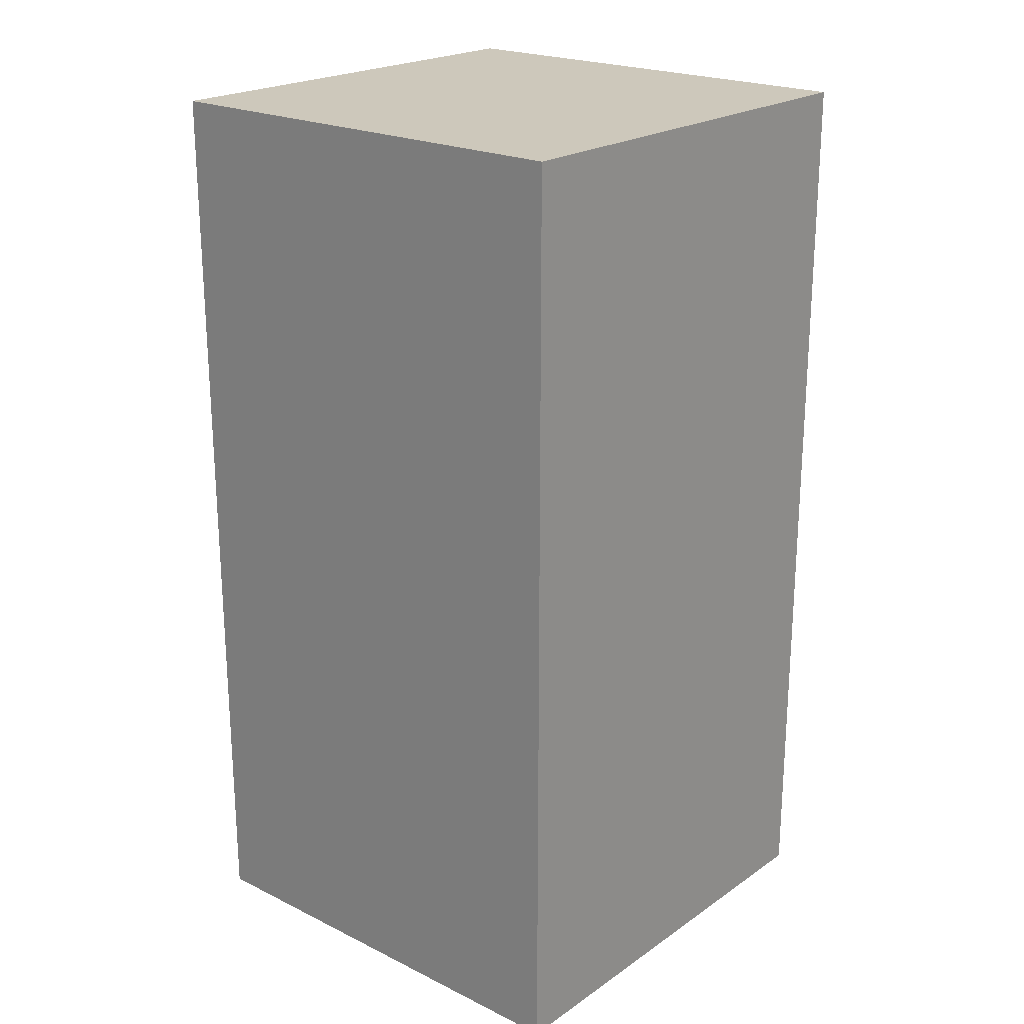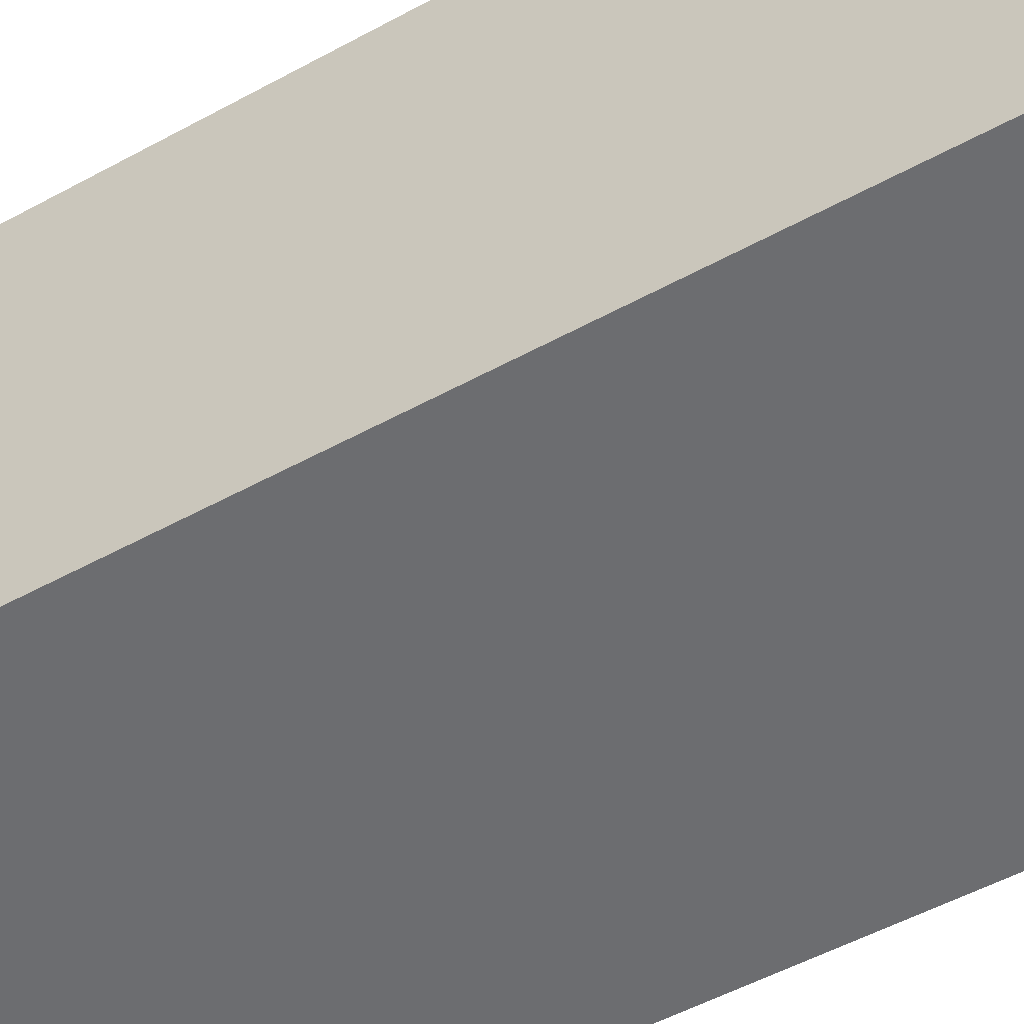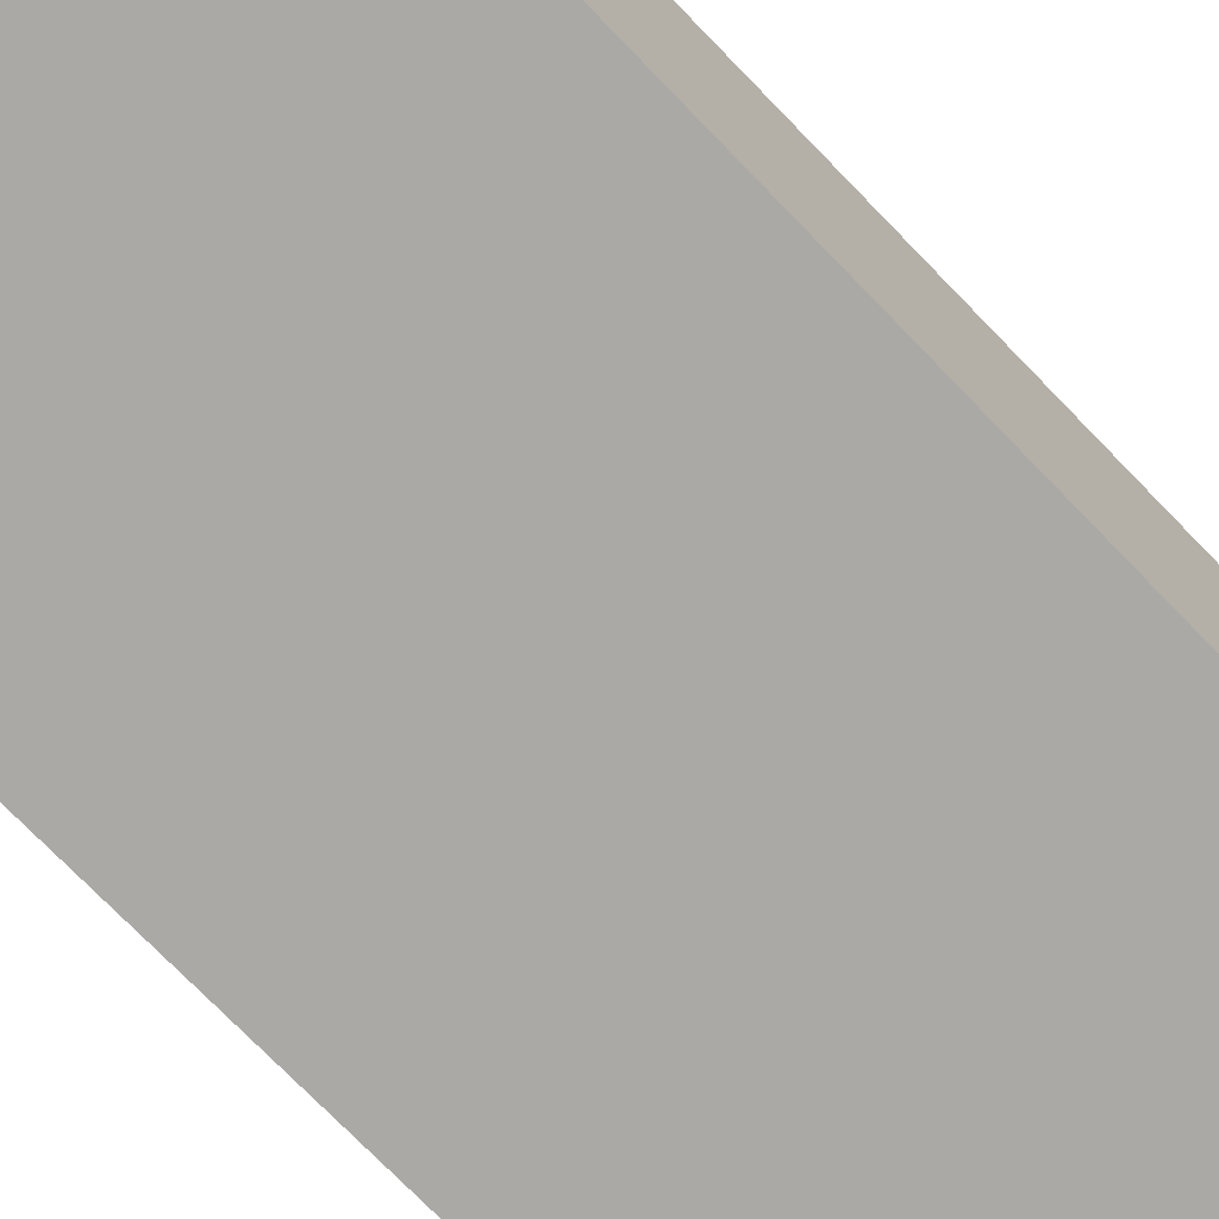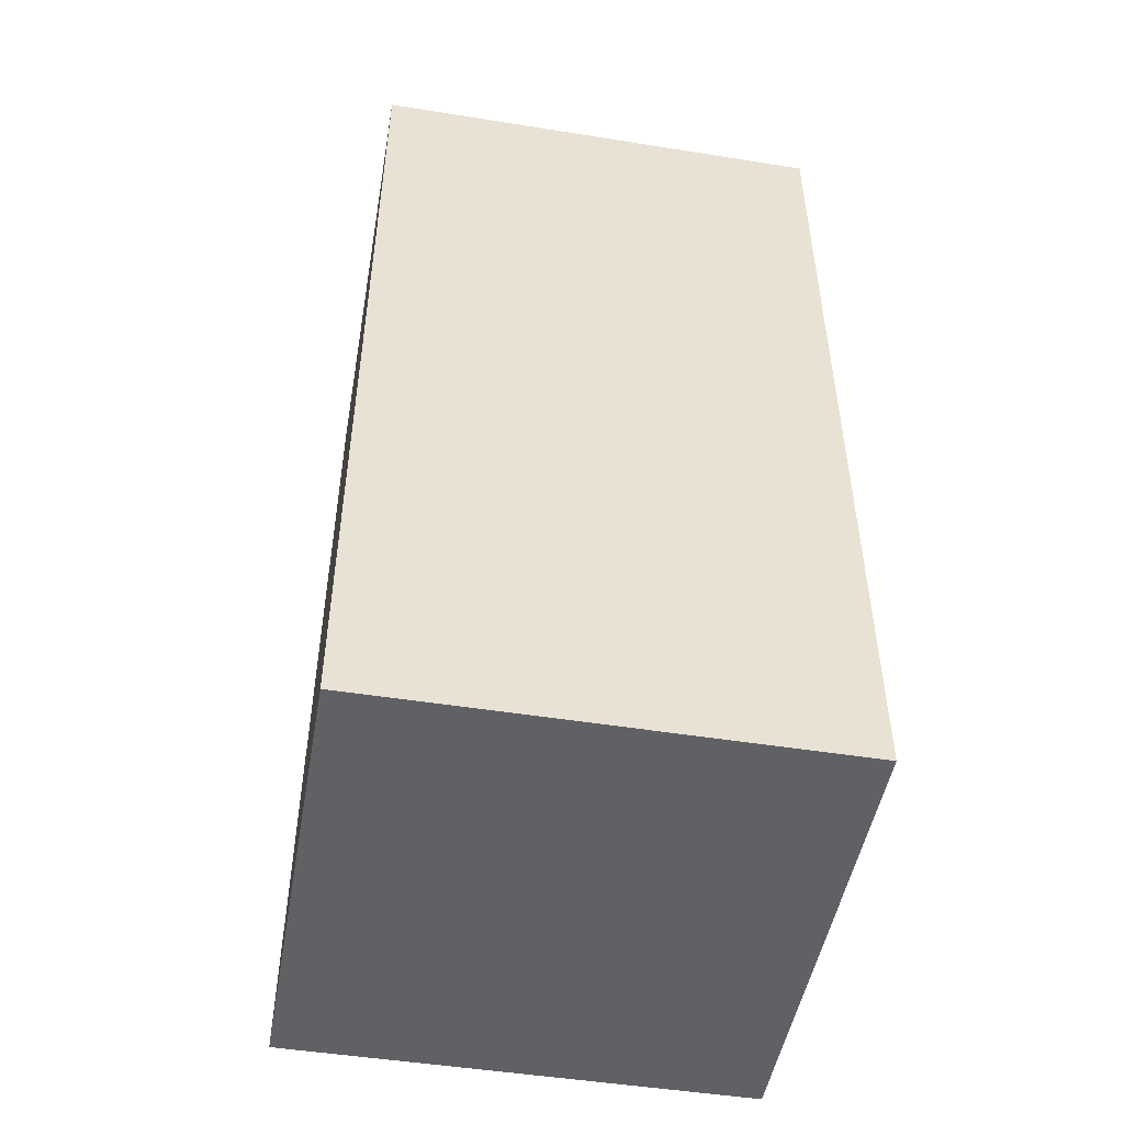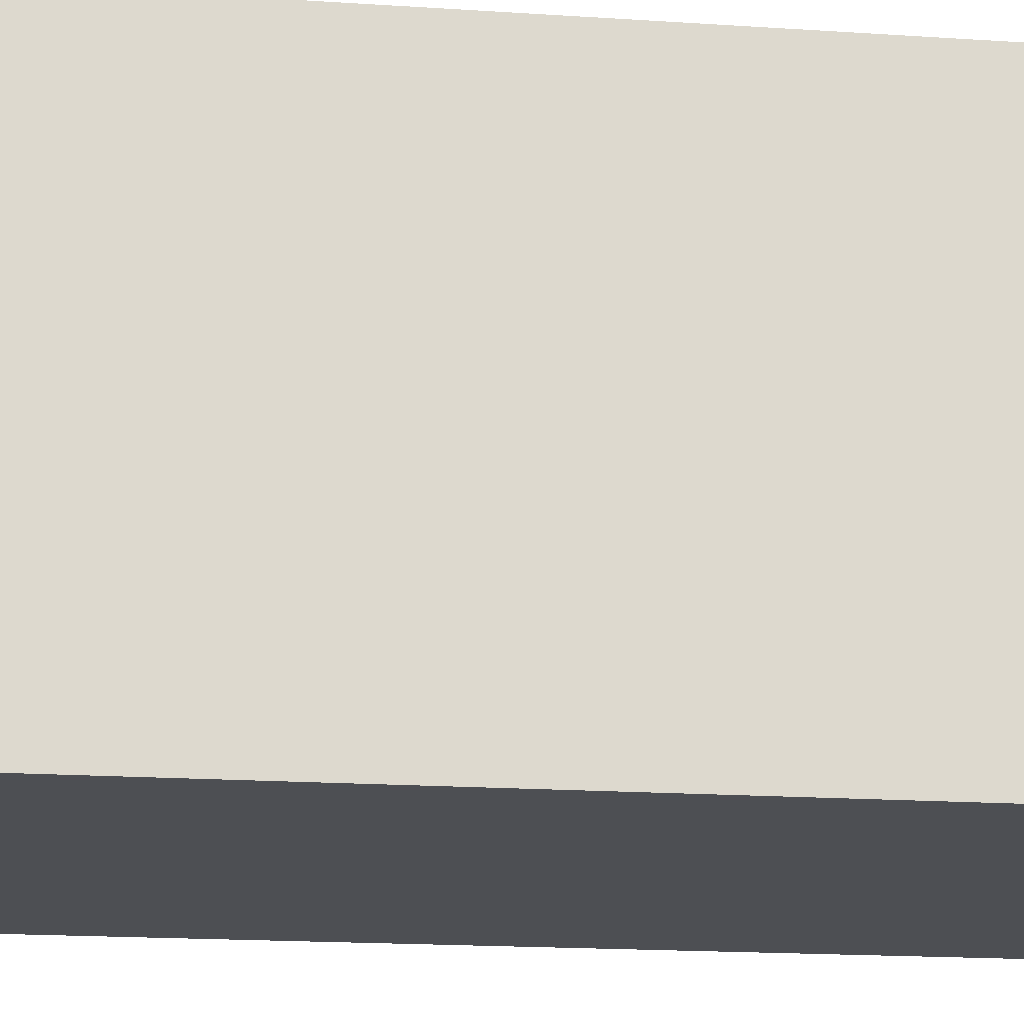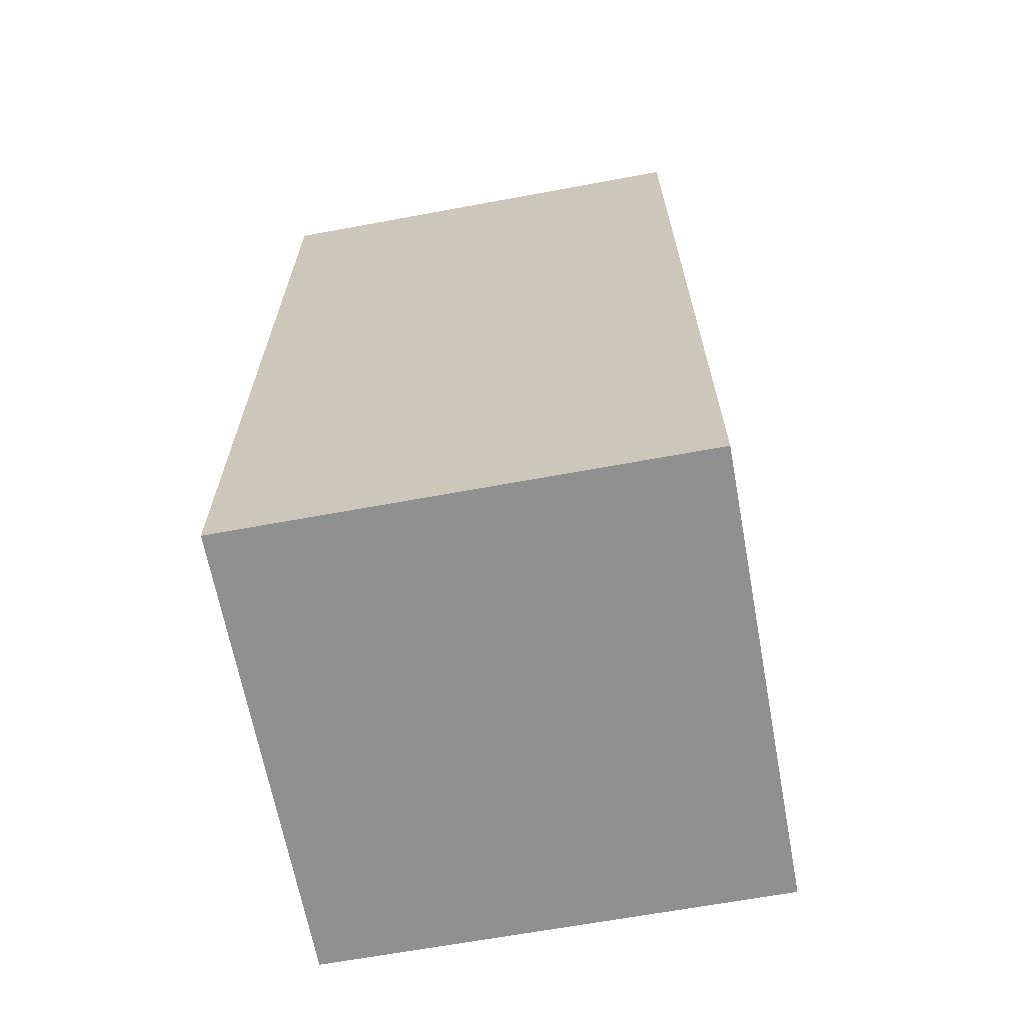
<metadata>
{"format":"obj","ext":"obj","renderer":"f3d","projection":"perspective","resolution":1024,"background":"white","views":[{"elev":21.9,"azim":-49.6,"up":"+Z"},{"elev":-54.0,"azim":-60.0,"up":"+Y"},{"elev":-75.6,"azim":44.3,"up":"+Y"},{"elev":-49.3,"azim":-10.0,"up":"+Z"},{"elev":-17.6,"azim":-97.6,"up":"+Y"},{"elev":-65.8,"azim":-79.5,"up":"+Z"}]}
</metadata>
<code>
o
v -1 0 2
v -1 0 -2
v -1 2 2
v -1 2 -2
v 1 0 2
v 1 0 -2
v 1 2 2
v 1 2 -2
v -1 0 2
v -1 2 2
v 1 0 2
v 1 2 2
v -1 0 -2
v -1 2 -2
v 1 0 -2
v 1 2 -2
v -1 0 2
v 1 0 2
v -1 0 -2
v 1 0 -2
v -1 2 2
v 1 2 2
v -0.8 2 1.8
v 0.8 2 1.8
v -0.7 2 1.7
v 0.7 2 1.7
v -0.2 2 1.5
v 0.2 2 1.5
v -0.5 2 1
v -0.2 2 1
v 0.2 2 1
v 0.5 2 1
v -0.5 2 0.9
v -0.4 2 0.9
v 0.4 2 0.9
v 0.5 2 0.9
v -0.4 2 0.8
v -0.3 2 0.8
v 0.3 2 0.8
v 0.4 2 0.8
v -0.3 2 0.7
v -0.2 2 0.7
v 0.2 2 0.7
v 0.3 2 0.7
v -0.2 2 0.6
v -0.1 2 0.6
v 0.1 2 0.6
v 0.2 2 0.6
v -0.1 2 0.5
v 0.1 2 0.5
v -0.1 2 -0.7
v 0.1 2 -0.7
v -0.2 2 -0.8
v -0.1 2 -0.8
v 0.1 2 -0.8
v 0.2 2 -0.8
v -0.3 2 -0.9
v -0.2 2 -0.9
v 0.2 2 -0.9
v 0.3 2 -0.9
v -0.4 2 -1
v -0.3 2 -1
v 0.3 2 -1
v 0.4 2 -1
v -0.5 2 -1.1
v -0.4 2 -1.1
v 0.4 2 -1.1
v 0.5 2 -1.1
v -0.5 2 -1.2
v -0.2 2 -1.2
v 0.2 2 -1.2
v 0.5 2 -1.2
v -0.2 2 -1.7
v 0.2 2 -1.7
v -0.7 2 -1.8
v 0.7 2 -1.8
v -0.8 2 -1.9
v 0.8 2 -1.9
v -1 2 -2
v 1 2 -2
f 3 2 1
f 4 2 3
f 5 6 7
f 7 6 8
f 11 10 9
f 12 10 11
f 13 14 15
f 15 14 16
f 19 18 17
f 20 18 19
f 21 22 23
f 23 22 24
f 23 24 25
f 25 24 26
f 25 26 27
f 27 26 28
f 25 27 29
f 27 28 30
f 29 27 30
f 28 26 31
f 30 28 31
f 31 26 32
f 29 30 33
f 25 29 33
f 31 32 33
f 30 31 33
f 33 32 34
f 34 32 35
f 32 26 36
f 35 32 36
f 34 35 37
f 33 34 37
f 37 35 38
f 38 35 39
f 35 36 40
f 39 35 40
f 38 39 41
f 37 38 41
f 41 39 42
f 42 39 43
f 39 40 44
f 43 39 44
f 42 43 45
f 41 42 45
f 45 43 46
f 46 43 47
f 43 44 48
f 47 43 48
f 46 47 49
f 45 46 49
f 47 48 50
f 49 47 50
f 45 49 51
f 49 50 51
f 50 48 52
f 51 50 52
f 41 45 53
f 45 51 53
f 51 52 54
f 53 51 54
f 52 48 55
f 54 52 55
f 48 44 56
f 55 48 56
f 37 41 57
f 41 53 57
f 54 55 58
f 57 53 58
f 53 54 58
f 55 56 58
f 56 44 59
f 58 56 59
f 44 40 60
f 59 44 60
f 33 37 61
f 37 57 61
f 58 59 62
f 61 57 62
f 57 58 62
f 59 60 62
f 60 40 63
f 62 60 63
f 40 36 64
f 63 40 64
f 25 33 65
f 33 61 65
f 62 63 66
f 65 61 66
f 61 62 66
f 63 64 66
f 64 36 67
f 66 64 67
f 36 26 68
f 67 36 68
f 66 67 69
f 65 66 69
f 67 68 69
f 25 65 69
f 69 68 70
f 70 68 71
f 68 26 72
f 71 68 72
f 70 71 73
f 69 70 73
f 71 72 74
f 73 71 74
f 23 25 75
f 25 69 75
f 73 74 75
f 69 73 75
f 74 72 76
f 75 74 76
f 26 24 76
f 72 26 76
f 21 23 77
f 23 75 77
f 75 76 77
f 76 24 78
f 77 76 78
f 24 22 78
f 21 77 79
f 77 78 79
f 78 22 80
f 79 78 80

</code>
